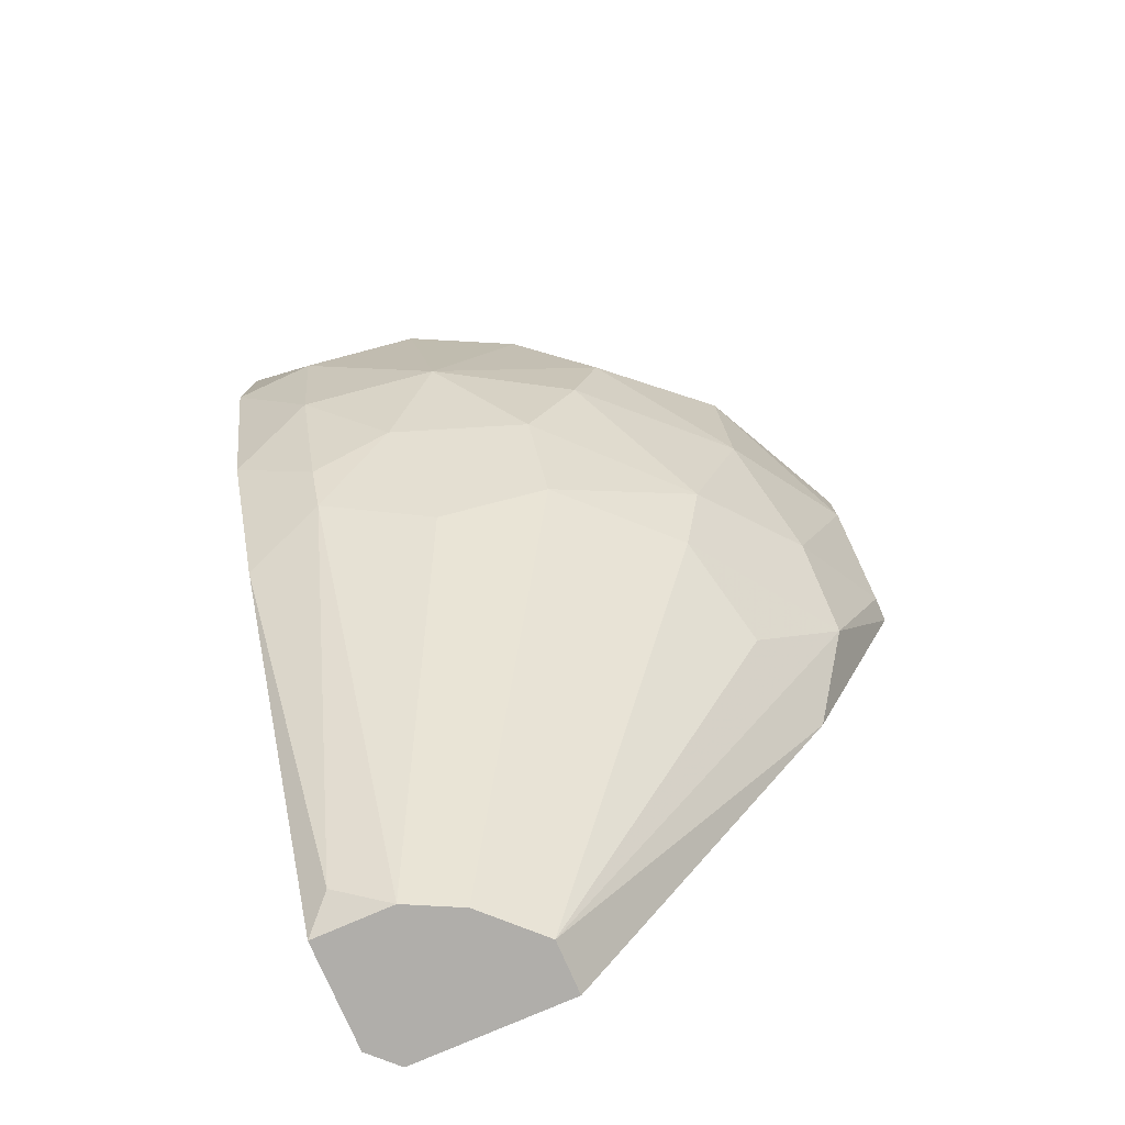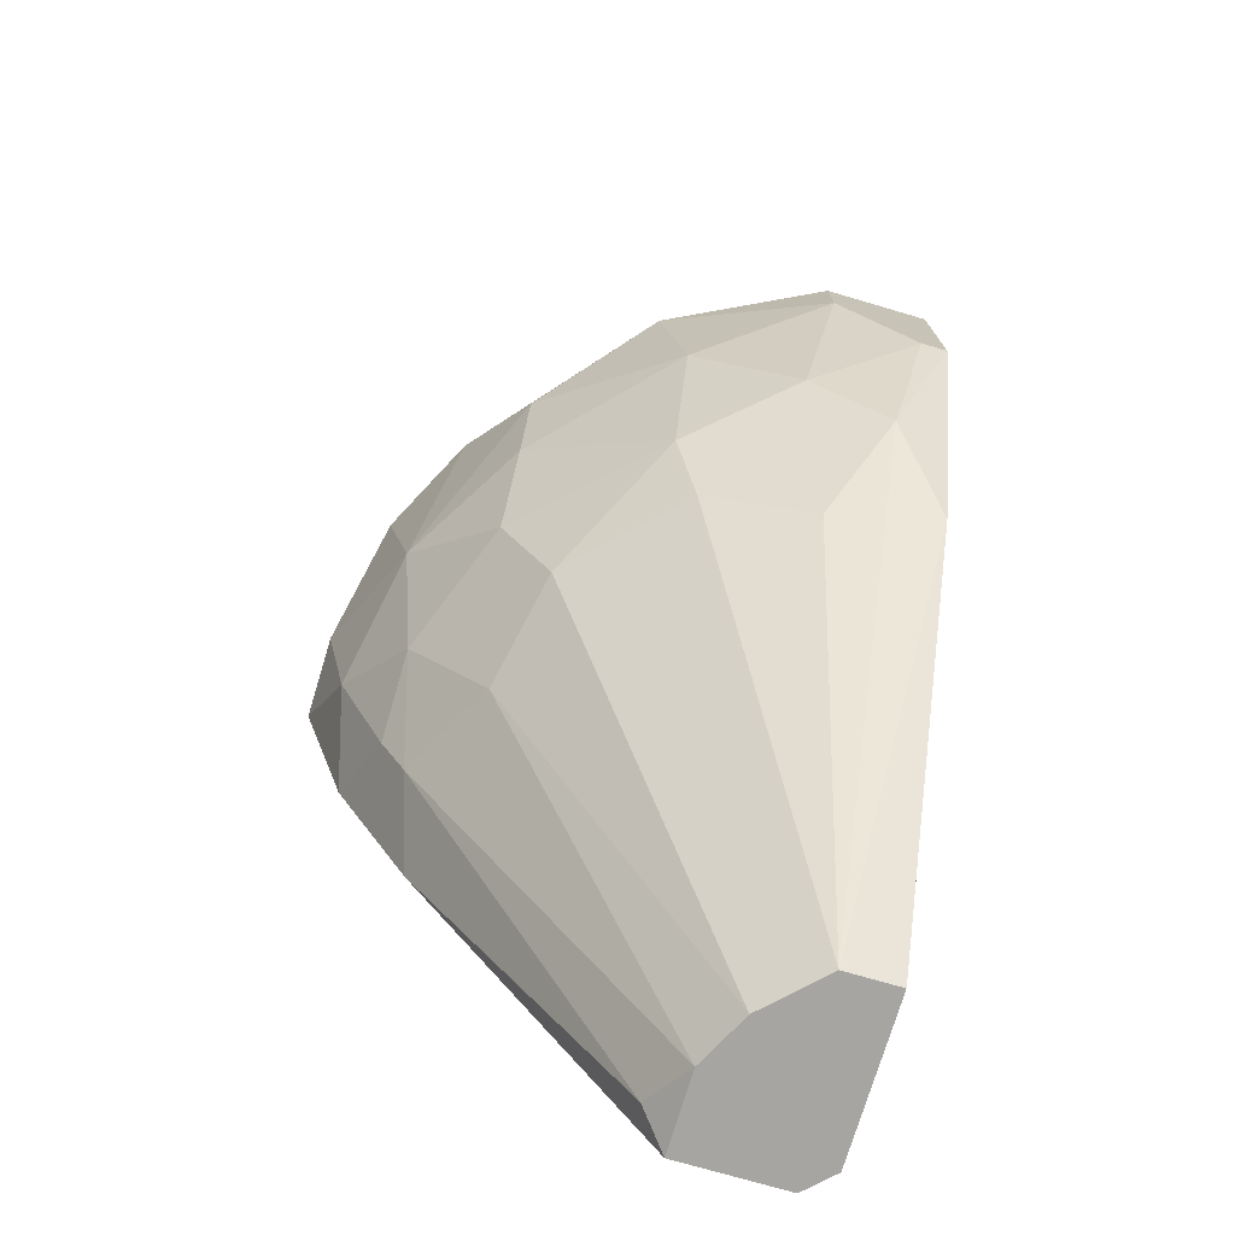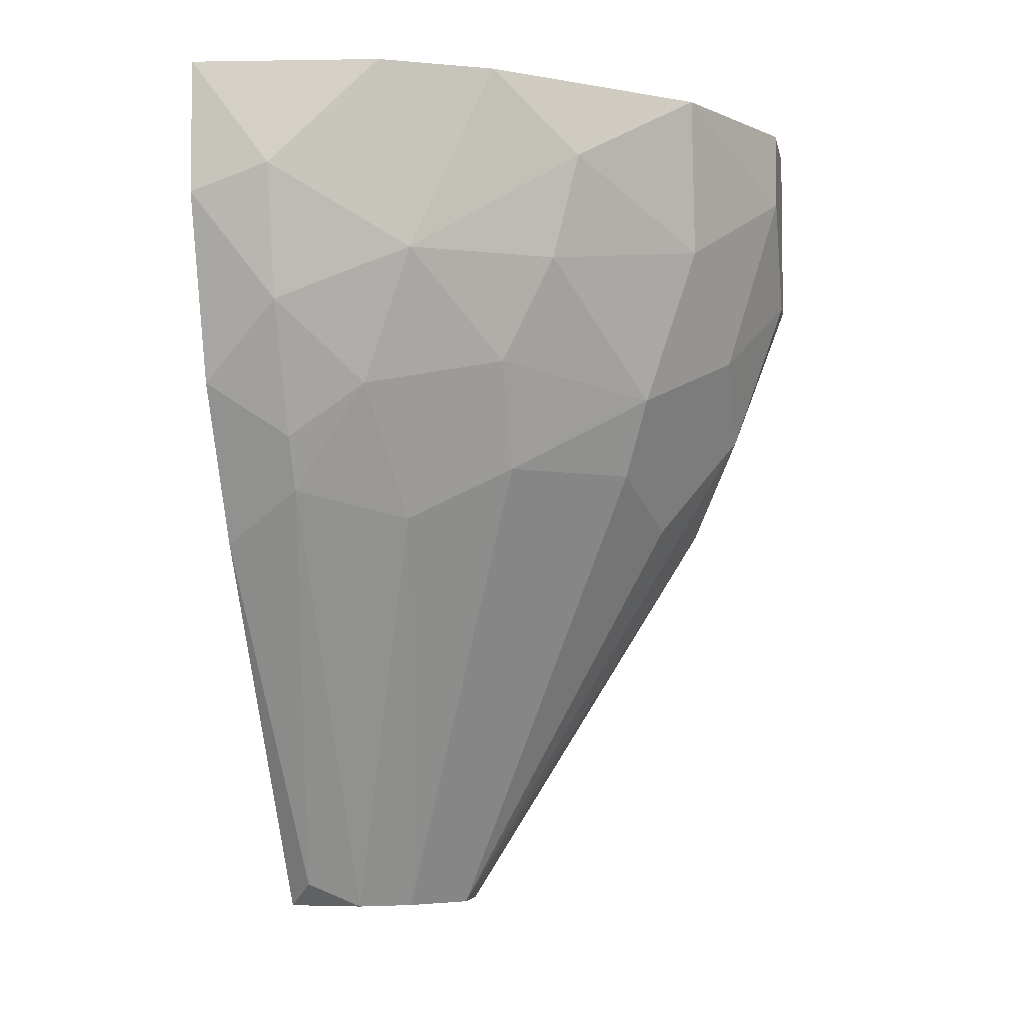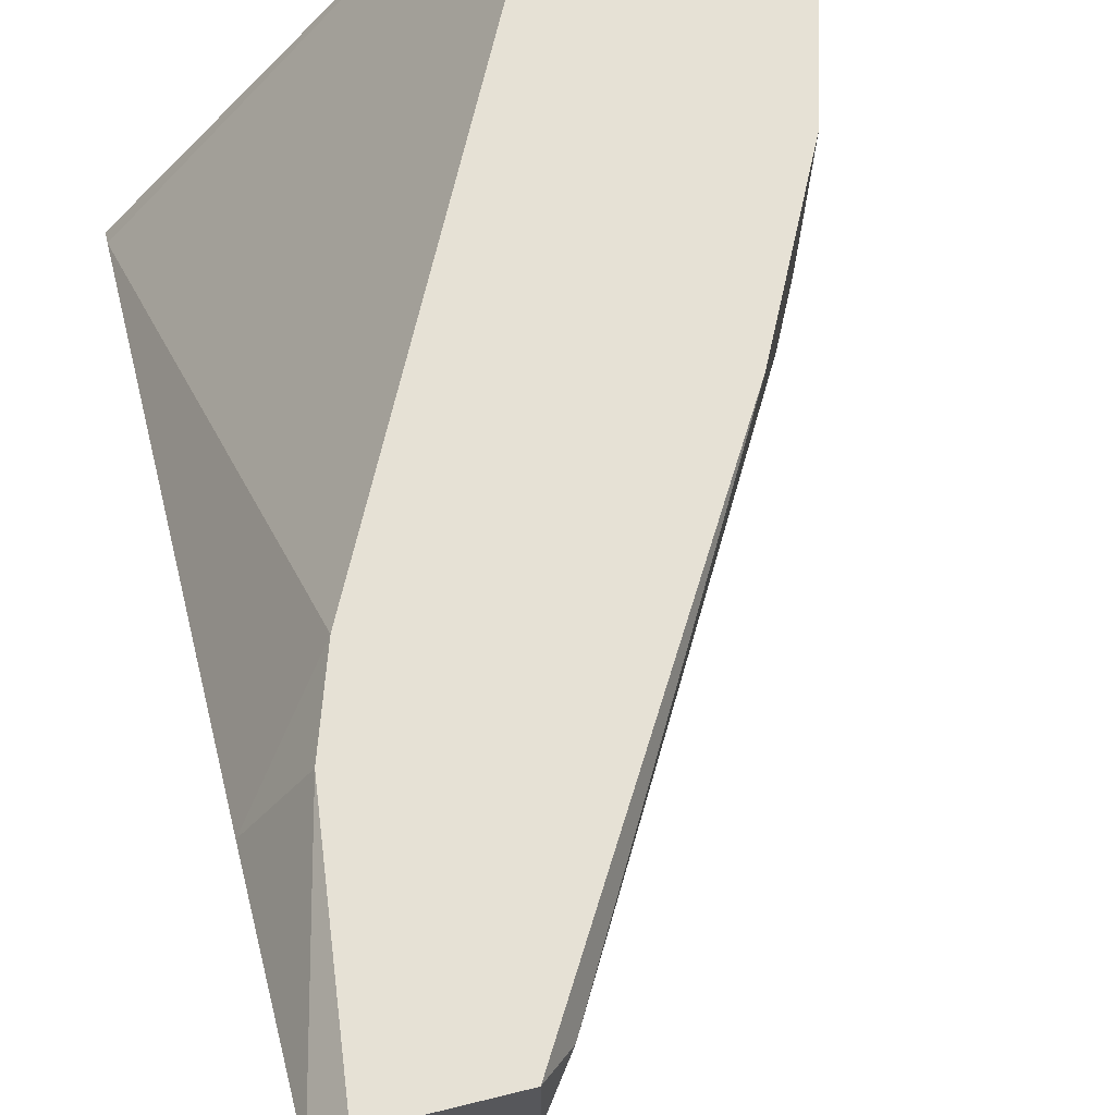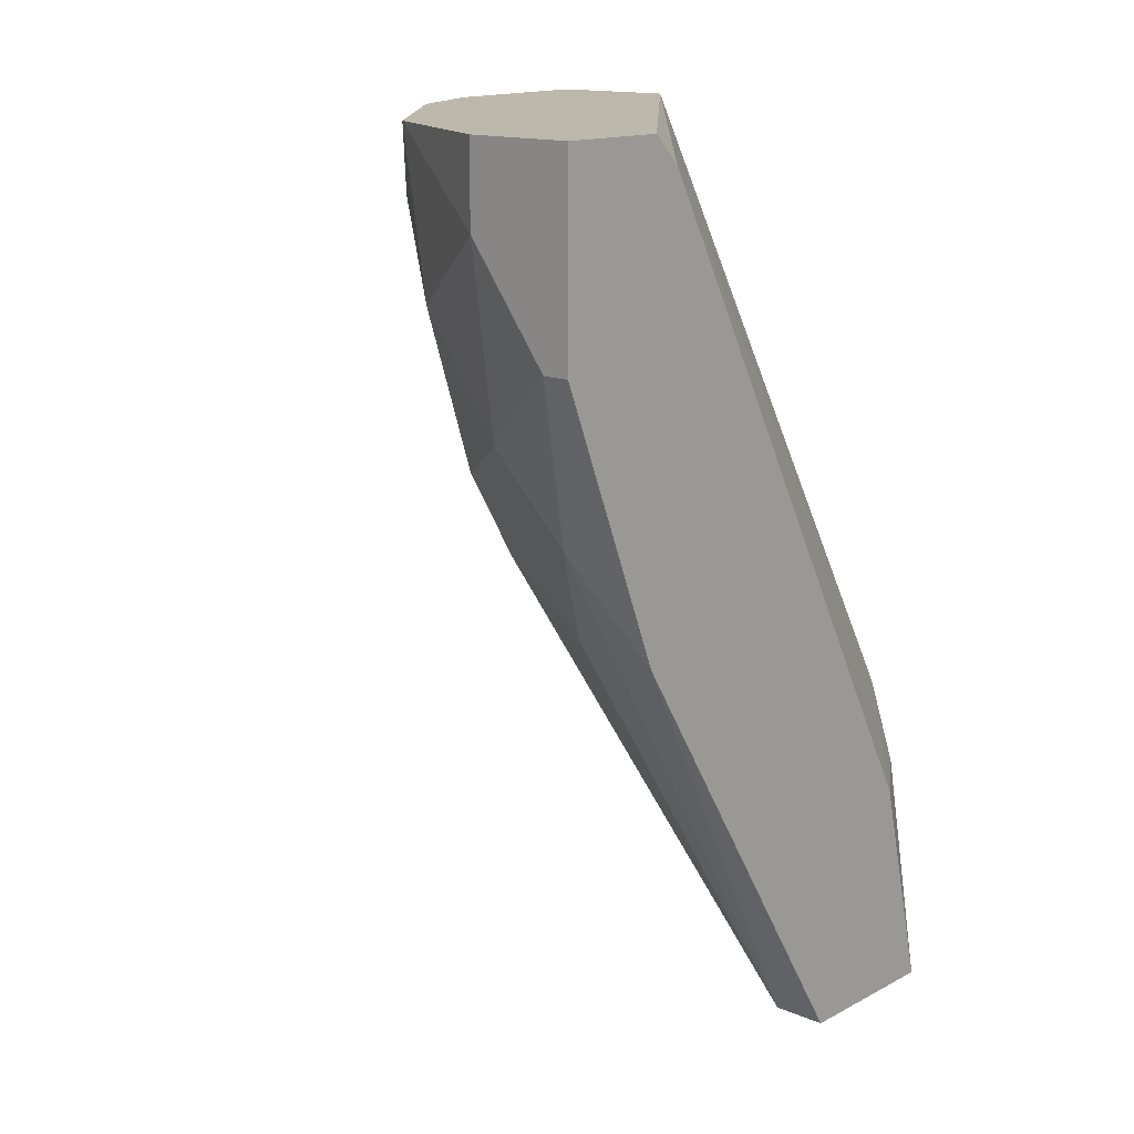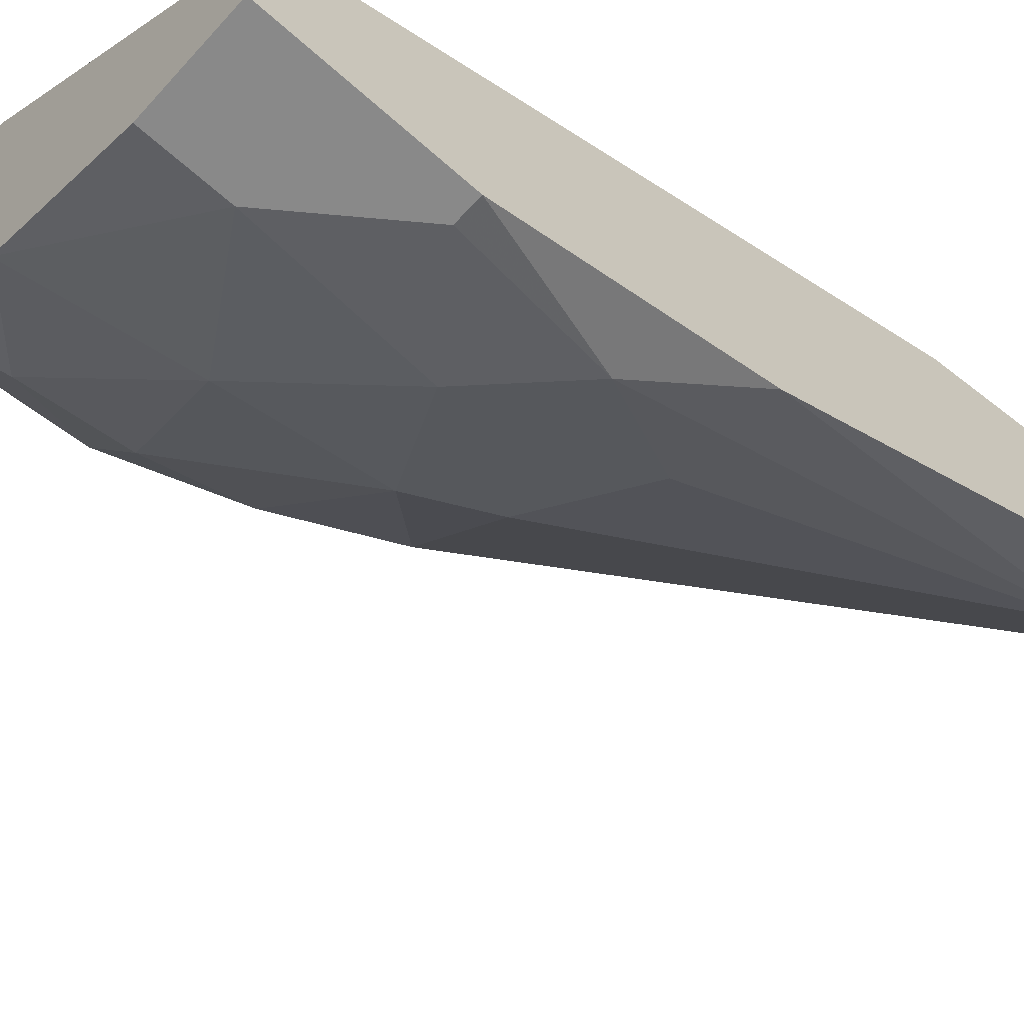
<metadata>
{"format":"obj","ext":"obj","renderer":"f3d","projection":"perspective","resolution":1024,"background":"white","views":[{"elev":-77.7,"azim":-66.5,"up":"+Z"},{"elev":-73.7,"azim":-16.4,"up":"+Z"},{"elev":-4.8,"azim":-79.1,"up":"+Z"},{"elev":64.3,"azim":165.9,"up":"+Y"},{"elev":14.8,"azim":42.0,"up":"+Z"},{"elev":-63.2,"azim":47.9,"up":"+Y"}]}
</metadata>
<code>
v -0.01242 -0.01626 -0.02161
v -0.007616 -0.00185 -0.02833
v -0.01914 -0.004732 -0.02257
v -0.006653 -0.00185 -0.03121
v -0.006653 -0.008574 -0.0389
v -0.006653 -0.0201 -0.01969
v -0.02106 -0.009536 -0.01393
v -0.02106 -0.00185 -0.01873
v -0.009535 -0.00185 -0.0389
v -0.009535 -0.004732 -0.0389
v -0.009535 -0.0201 -0.01681
v -0.01625 -0.01241 -0.02161
v -0.02009 -0.01241 -0.00721
v -0.02009 -0.007613 -0.01873
v -0.02009 -0.004732 -0.02065
v -0.02298 -0.00185 -0.00721
v -0.02298 -0.00185 -0.01201
v -0.02298 -0.004732 -0.01105
v -0.005692 -0.00185 -0.0389
v -0.005692 -0.02202 -0.01393
v -0.02202 -0.004732 -0.01585
v -0.02202 -0.008574 -0.00721
v -0.01338 -0.01722 -0.01873
v -0.01338 -0.01914 -0.01297
v -0.0105 -0.002811 -0.03794
v -0.01818 -0.01241 -0.01777
v -0.01818 -0.00185 -0.02449
v -0.01818 -0.00185 -0.00721
v -0.01818 -0.01529 -0.01009
v -0.01818 -0.01433 -0.01393
v -0.01433 -0.01914 -0.00721
v -0.01721 -0.008574 -0.02353
v -0.008574 -0.01722 -0.02353
v -0.008574 -0.006653 -0.0389
v -0.008574 -0.02202 -0.01009
v -0.008574 -0.02202 -0.00721
v -0.004731 -0.01722 -0.008168
v -0.004731 -0.01818 -0.00721
v -0.004731 -0.01818 -0.02353
v -0.004731 -0.02202 -0.00721
v -0.004731 -0.02202 -0.01393
v -0.004731 -0.004732 -0.03121
v -0.004731 -0.008574 -0.0389
v -0.004731 -0.002811 -0.0389
f 1 5 33
f 5 1 34
f 1 6 11
f 6 1 33
f 23 1 11
f 12 1 23
f 1 12 34
f 4 28 2
f 4 2 42
f 2 28 37
f 2 37 42
f 15 8 3
f 8 27 3
f 25 10 3
f 10 32 3
f 14 15 3
f 32 14 3
f 27 25 3
f 9 4 19
f 27 4 9
f 4 44 19
f 27 28 4
f 44 4 42
f 5 6 33
f 6 5 39
f 10 5 34
f 10 43 5
f 5 43 39
f 6 20 11
f 41 20 6
f 41 6 39
f 22 7 13
f 7 29 13
f 14 7 21
f 7 14 26
f 7 18 21
f 7 22 18
f 30 7 26
f 7 30 29
f 15 21 8
f 21 17 8
f 17 27 8
f 9 10 25
f 44 10 9
f 44 9 19
f 27 9 25
f 32 10 34
f 43 10 44
f 20 35 11
f 24 23 11
f 35 24 11
f 12 23 26
f 32 12 26
f 12 32 34
f 31 22 13
f 29 31 13
f 15 14 21
f 14 32 26
f 16 17 18
f 28 17 16
f 22 16 18
f 22 28 16
f 18 17 21
f 28 27 17
f 20 40 35
f 20 41 40
f 38 28 22
f 38 22 31
f 24 30 23
f 23 30 26
f 30 24 29
f 24 31 29
f 31 24 35
f 28 38 37
f 31 35 36
f 40 31 36
f 38 31 40
f 35 40 36
f 38 44 37
f 37 44 42
f 41 38 40
f 41 43 38
f 38 43 44
f 43 41 39

</code>
